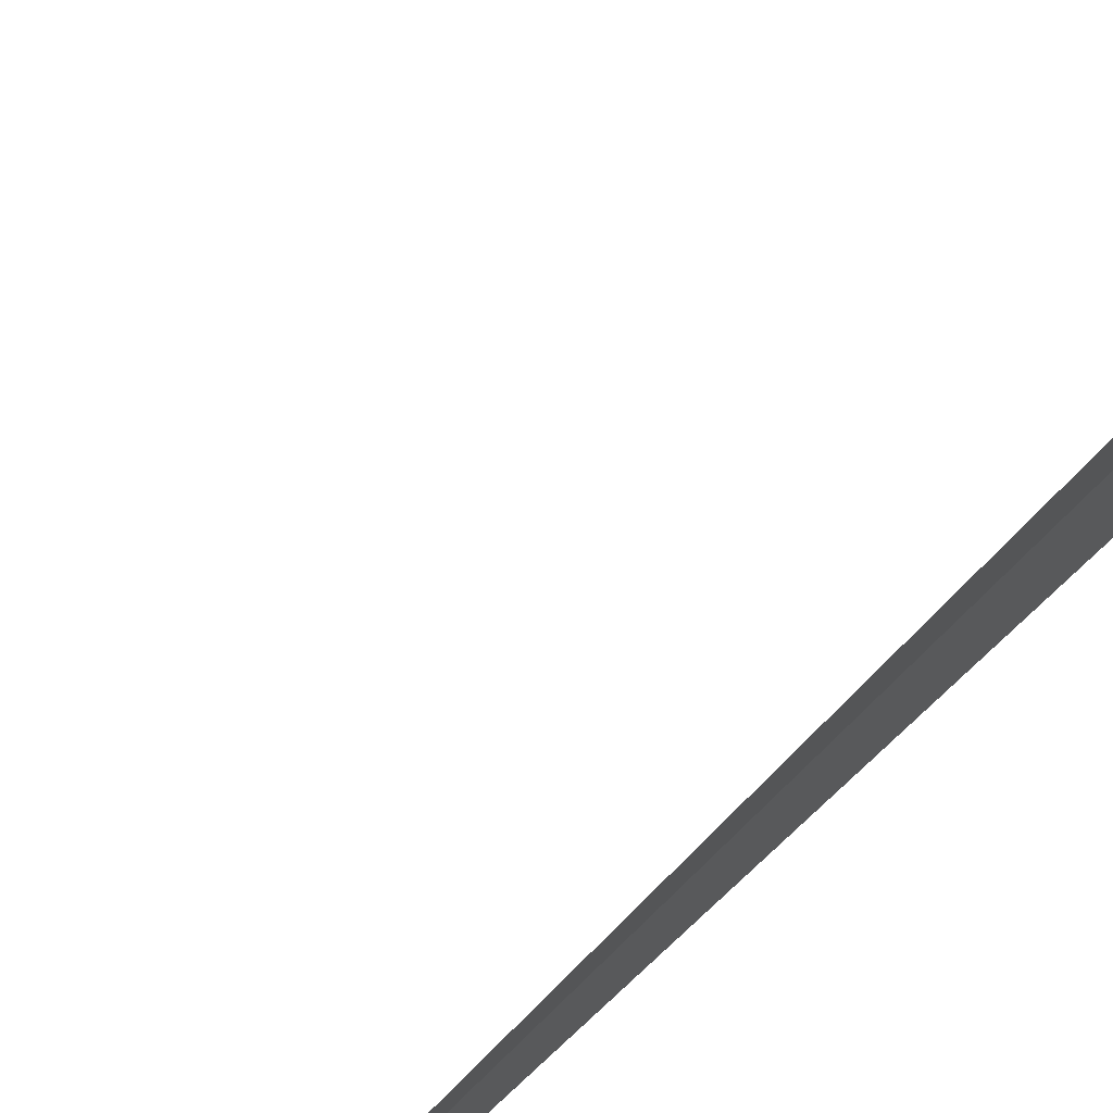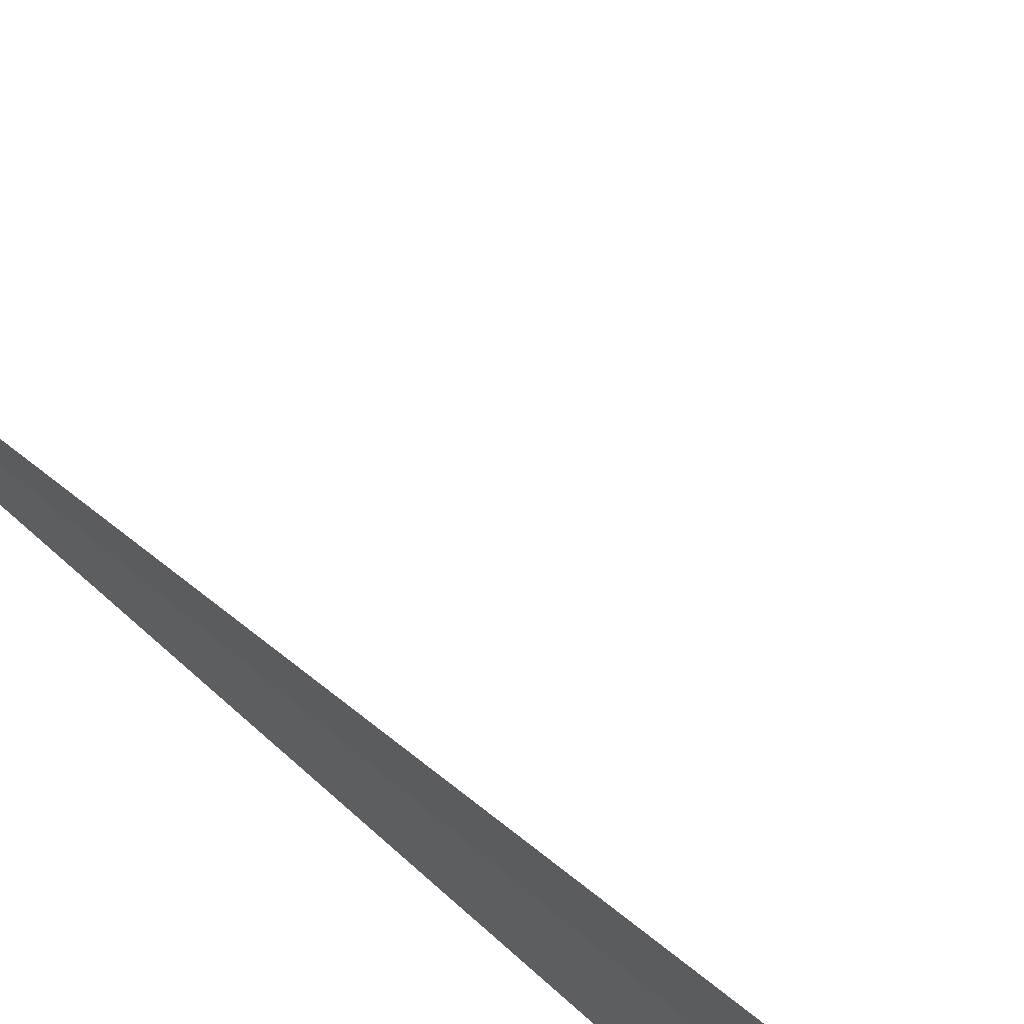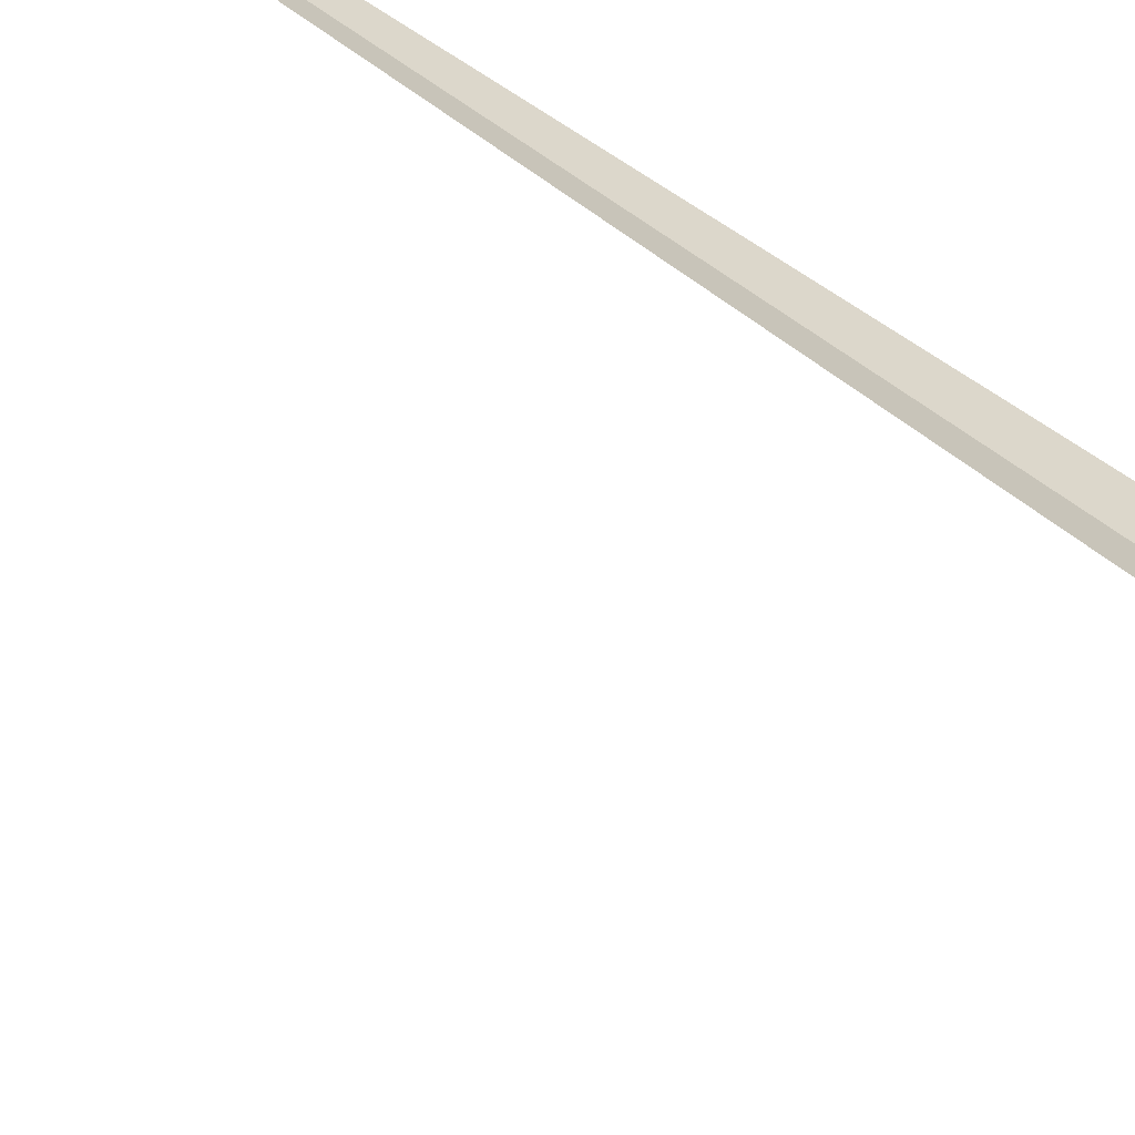
<metadata>
{"format":"obj","ext":"obj","renderer":"f3d","projection":"perspective","resolution":1024,"background":"white","views":[{"elev":42.7,"azim":-143.1,"up":"+Y"},{"elev":37.1,"azim":-38.7,"up":"+Y"},{"elev":-78.8,"azim":-123.5,"up":"+Y"}]}
</metadata>
<code>
v 20.86 11.11 8
v 20.73 11.52 8
v 22.72 11.92 10
v 22.86 11.31 10
v 20.91 10.68 8
v 20.86 11.11 6.644e-16
f 1 3 2
f 1 5 4
f 1 4 3
f 1 2 6
f 1 6 5

</code>
